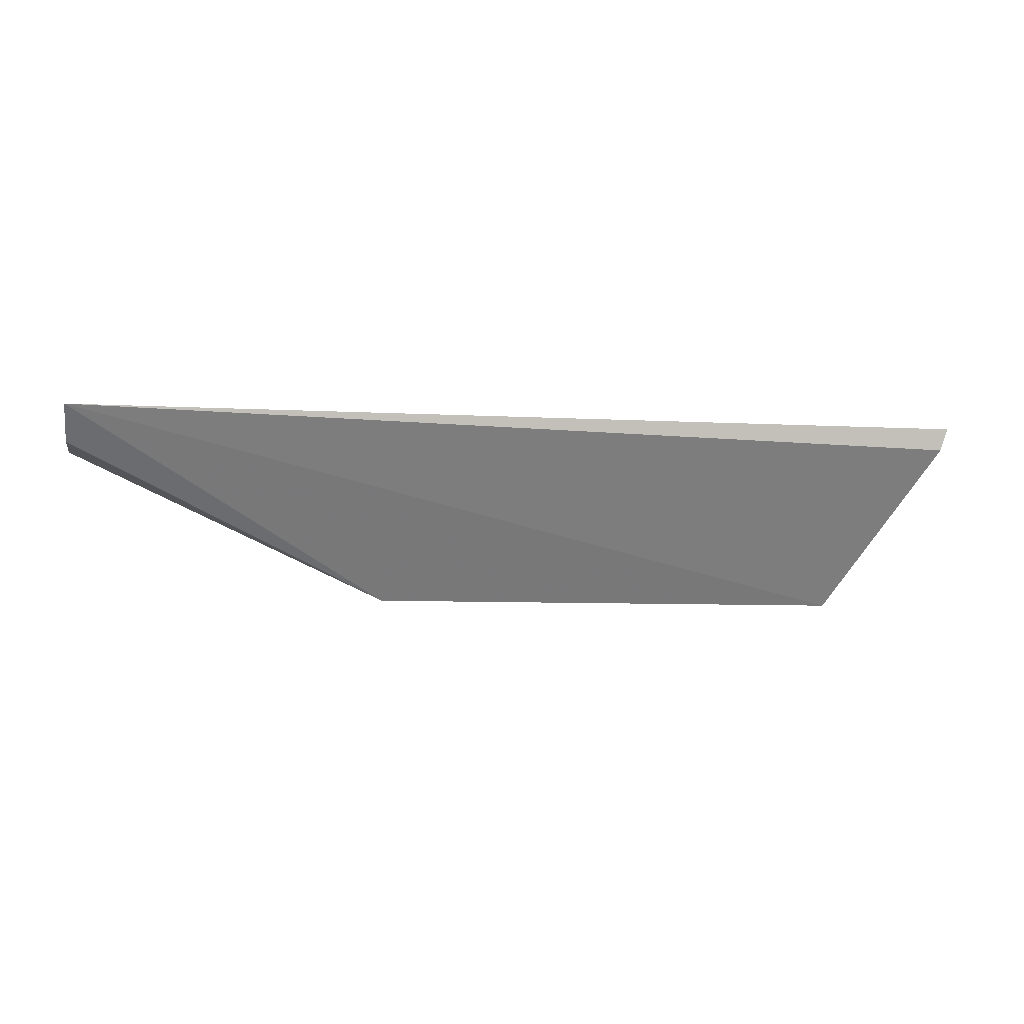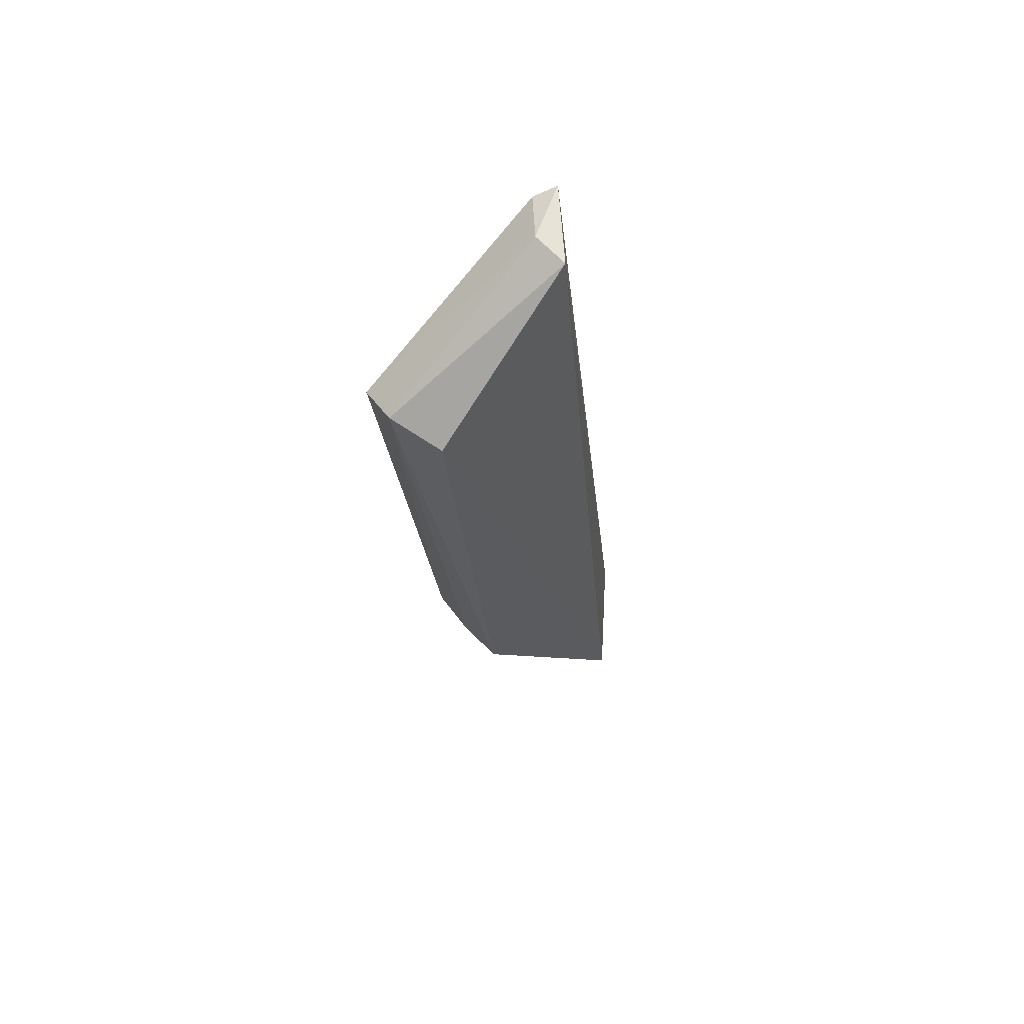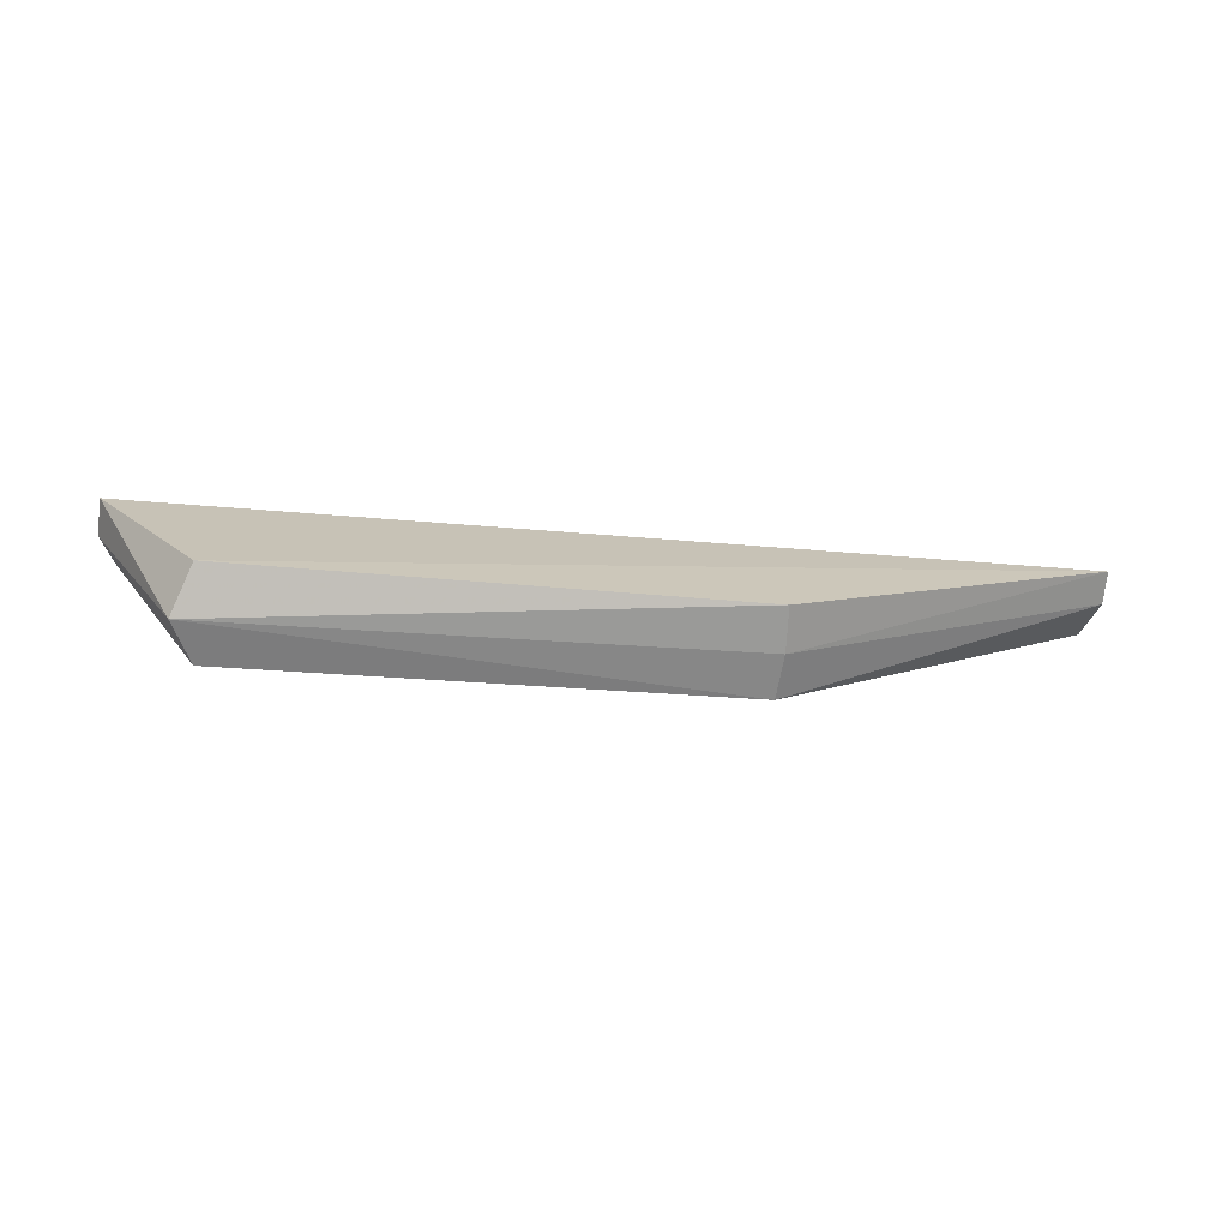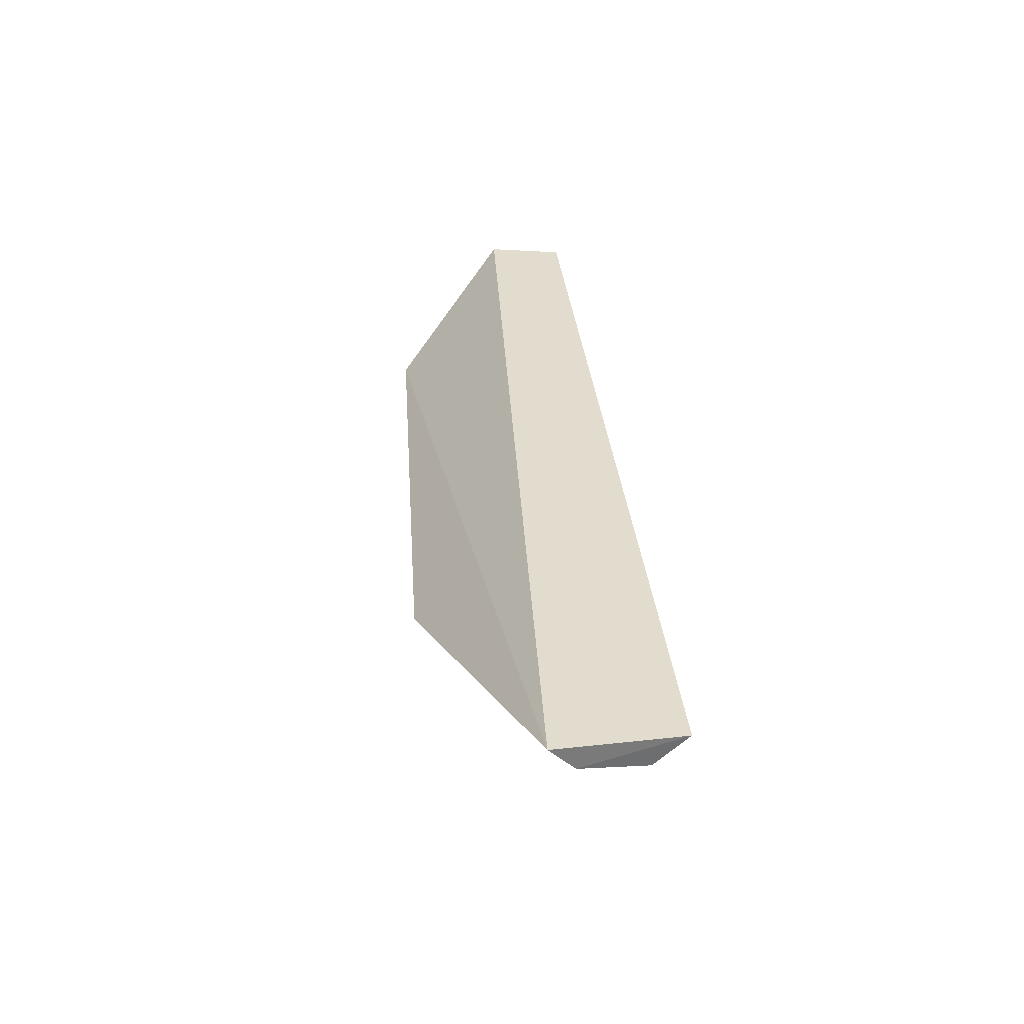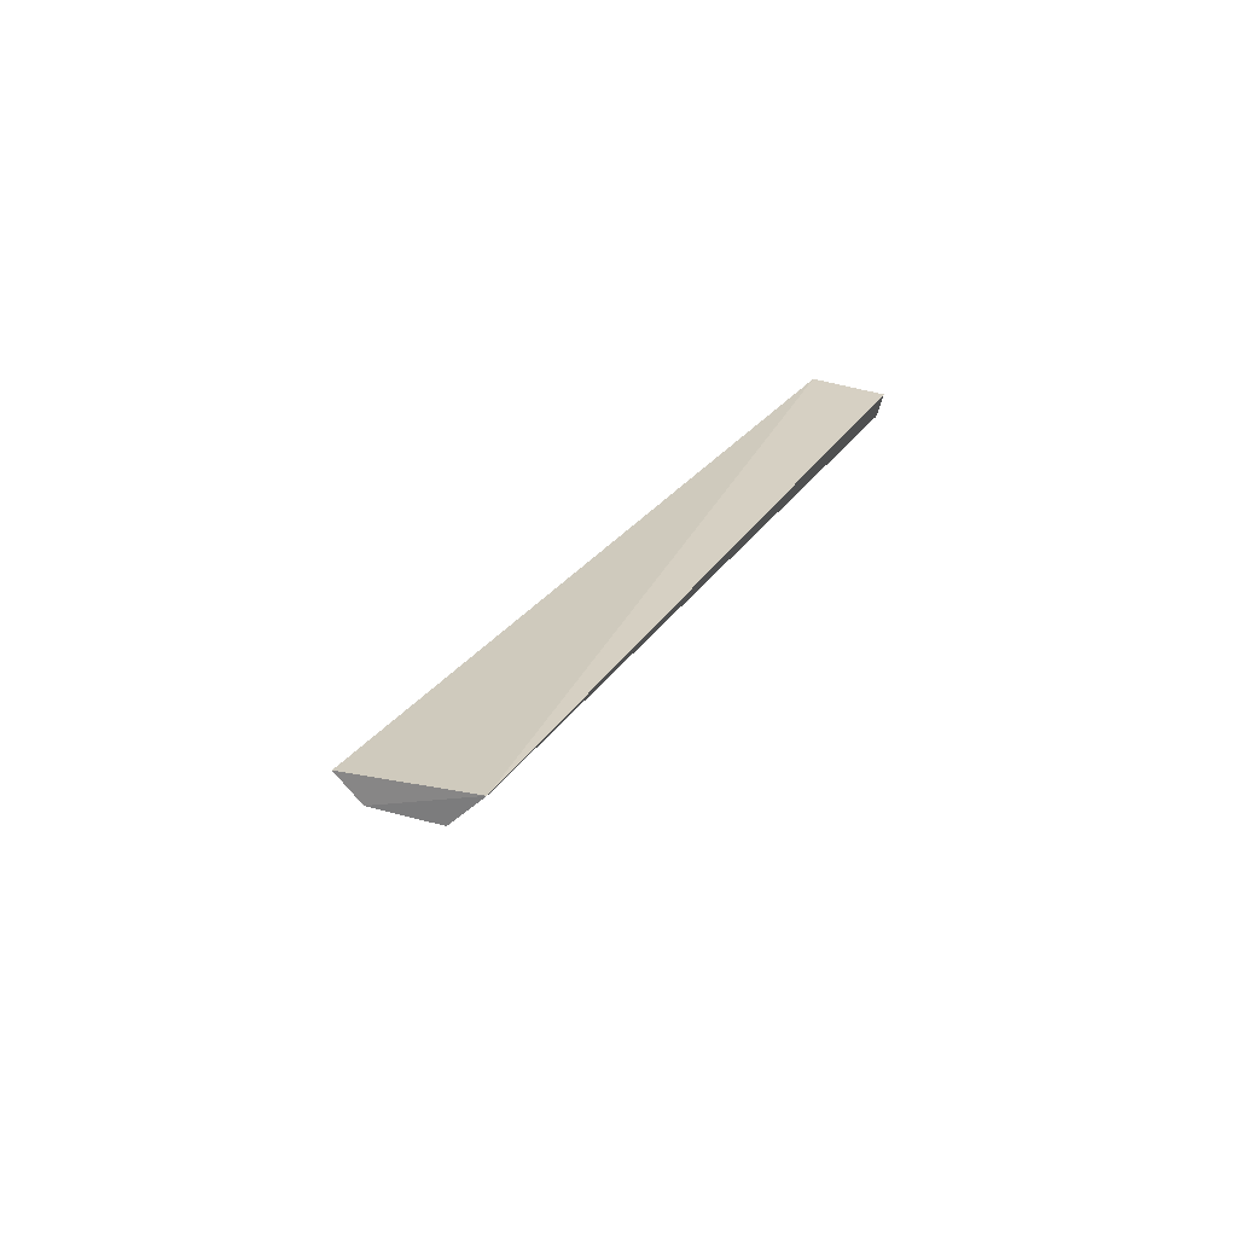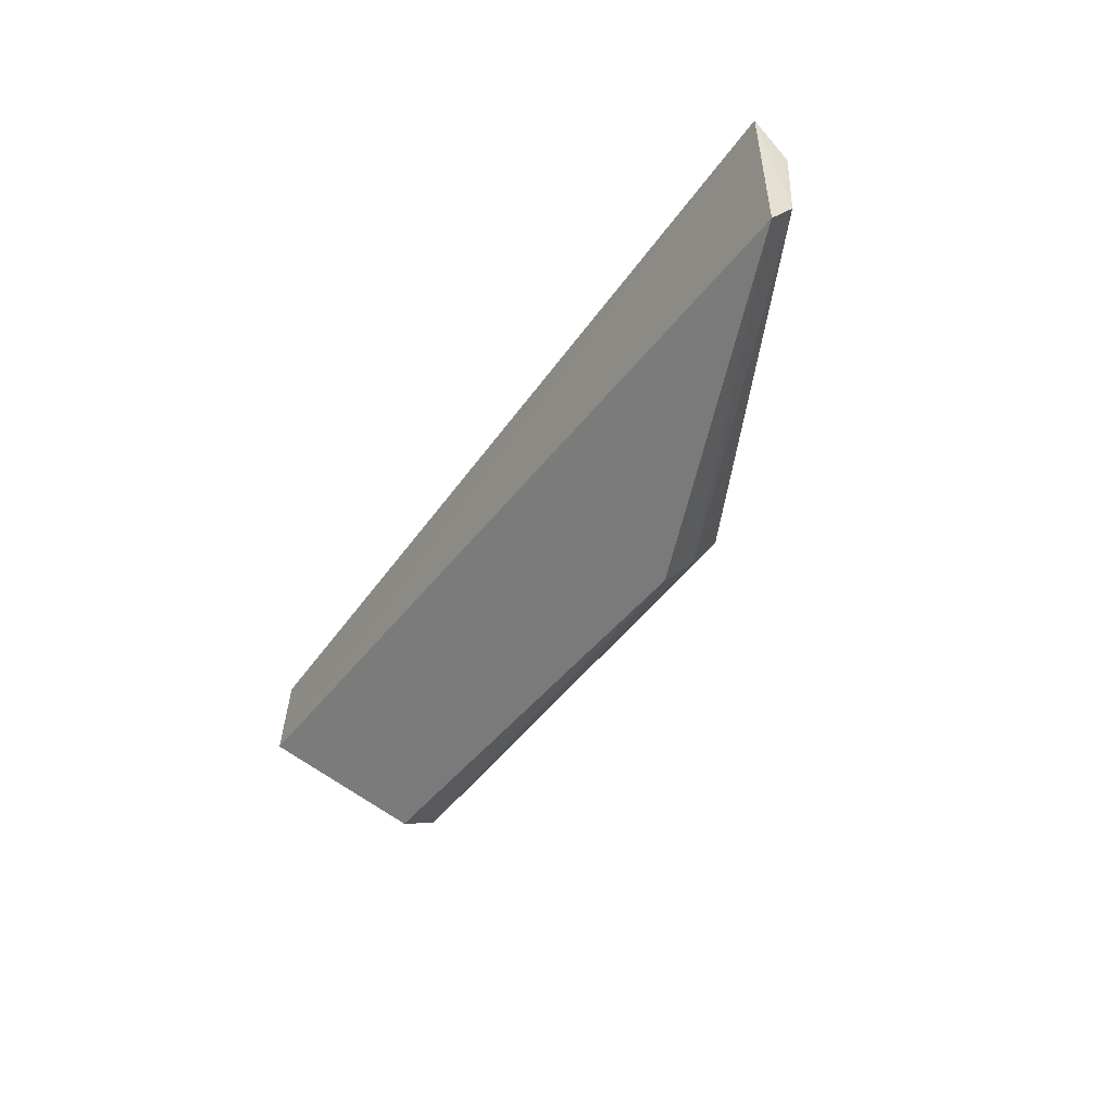
<metadata>
{"format":"obj","ext":"obj","renderer":"f3d","projection":"perspective","resolution":1024,"background":"white","views":[{"elev":-9.7,"azim":-10.2,"up":"+Y"},{"elev":-23.8,"azim":96.1,"up":"+Z"},{"elev":-25.1,"azim":172.4,"up":"+Y"},{"elev":33.4,"azim":-94.9,"up":"+Y"},{"elev":23.6,"azim":-65.8,"up":"+Y"},{"elev":-39.8,"azim":-119.9,"up":"+Z"}]}
</metadata>
<code>
v 0.05349 -0.0918 0.1395
v 0.05391 -0.09335 0.1352
v -0.0221 -0.09347 0.1308
v 0.004764 -0.1019 0.1225
v 0.04555 -0.1063 0.1283
v 0.05379 -0.09133 0.133
v 0.05294 -0.09364 0.1391
v 0.00483 -0.1067 0.1281
v 0.04576 -0.1007 0.1233
v -0.02209 -0.09292 0.1407
v 0.004601 -0.1044 0.1252
v 0.04725 -0.1043 0.1253
v -0.02202 -0.09547 0.1381
v -0.02214 -0.09529 0.1328
f 6 1 2
f 7 5 2
f 7 2 1
f 9 4 3
f 9 3 6
f 10 6 3
f 10 1 6
f 10 7 1
f 10 8 5
f 10 5 7
f 11 3 4
f 12 4 9
f 12 11 4
f 12 5 8
f 12 8 11
f 12 2 5
f 12 9 6
f 12 6 2
f 13 8 10
f 14 11 8
f 14 3 11
f 14 8 13
f 14 13 10
f 14 10 3

</code>
